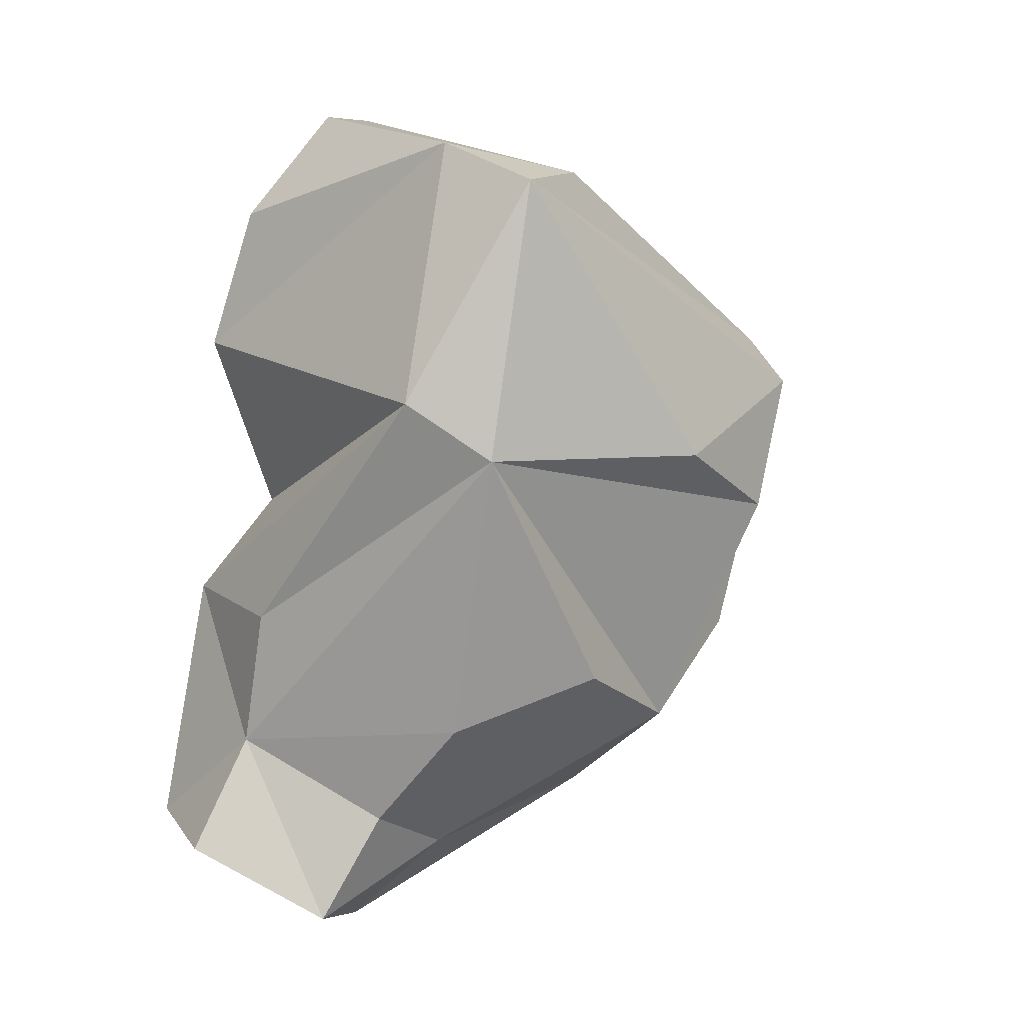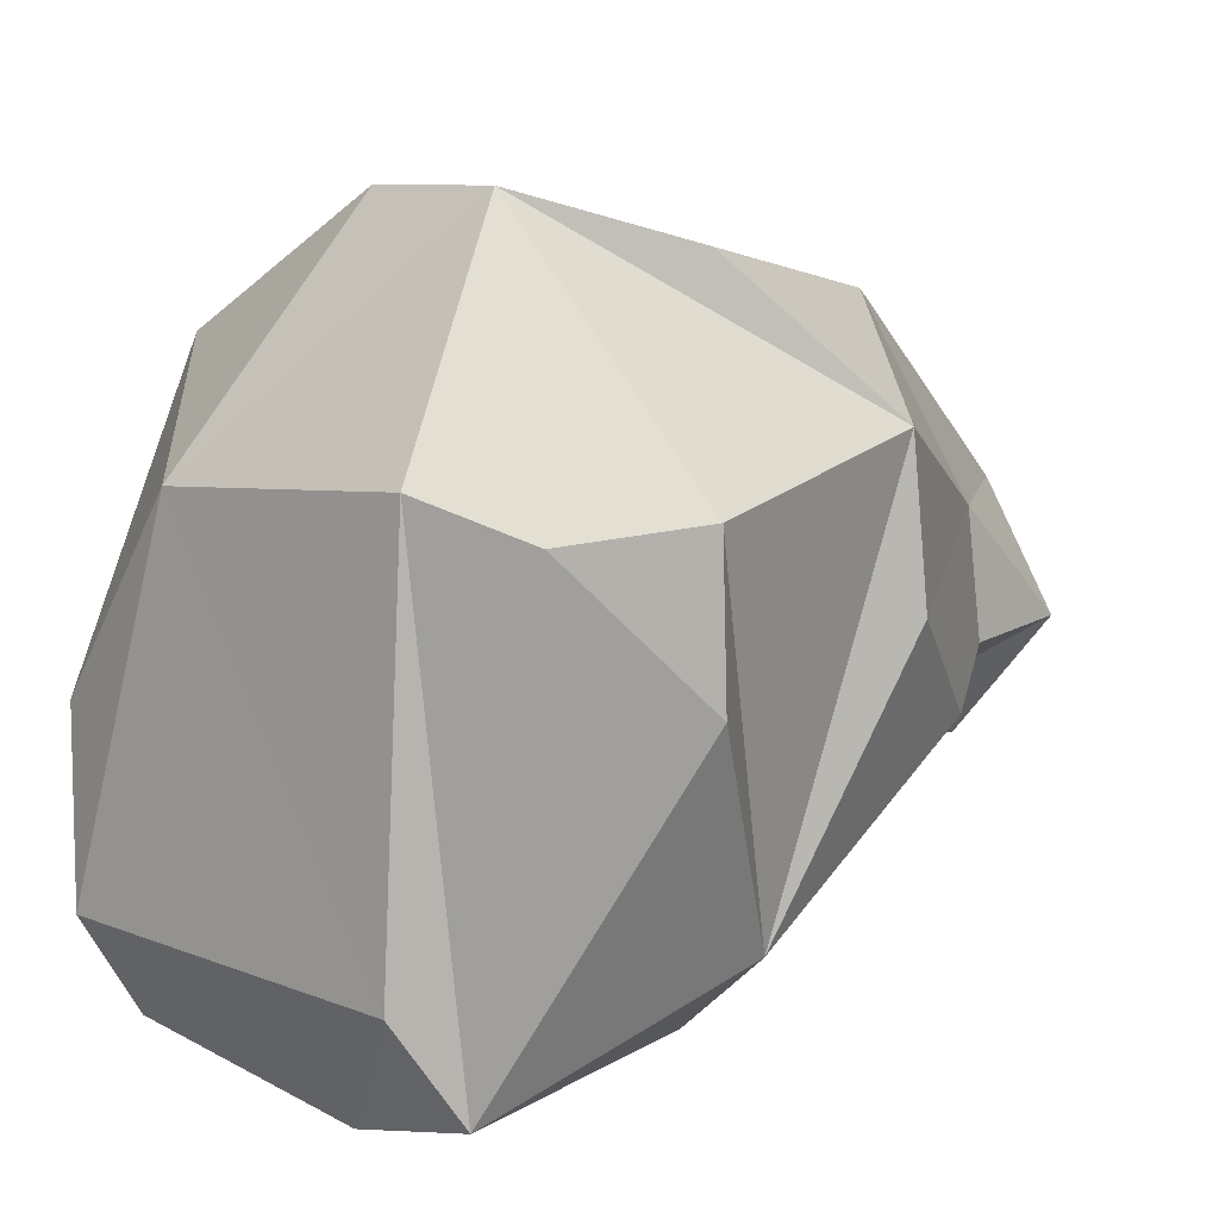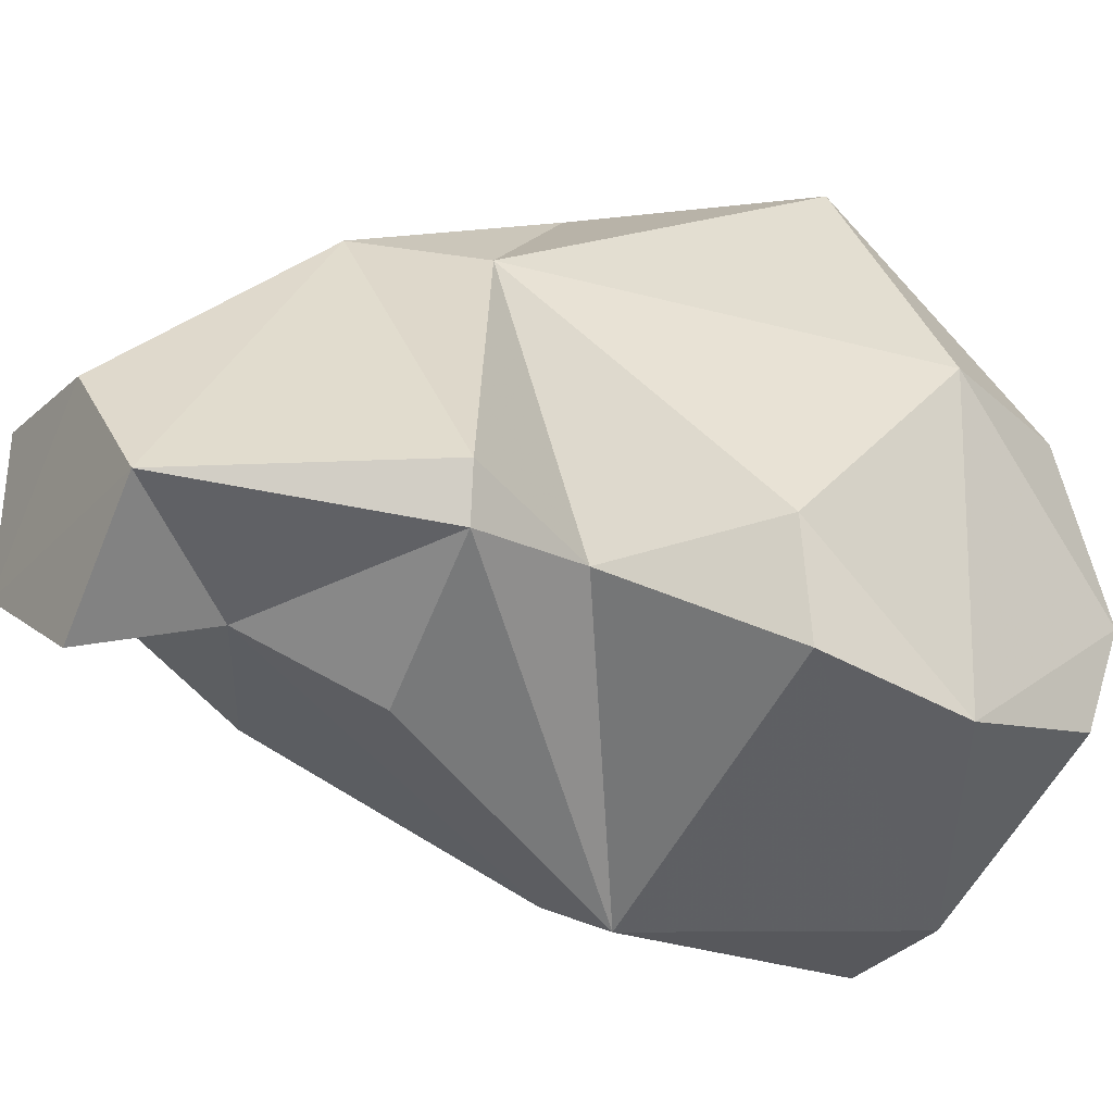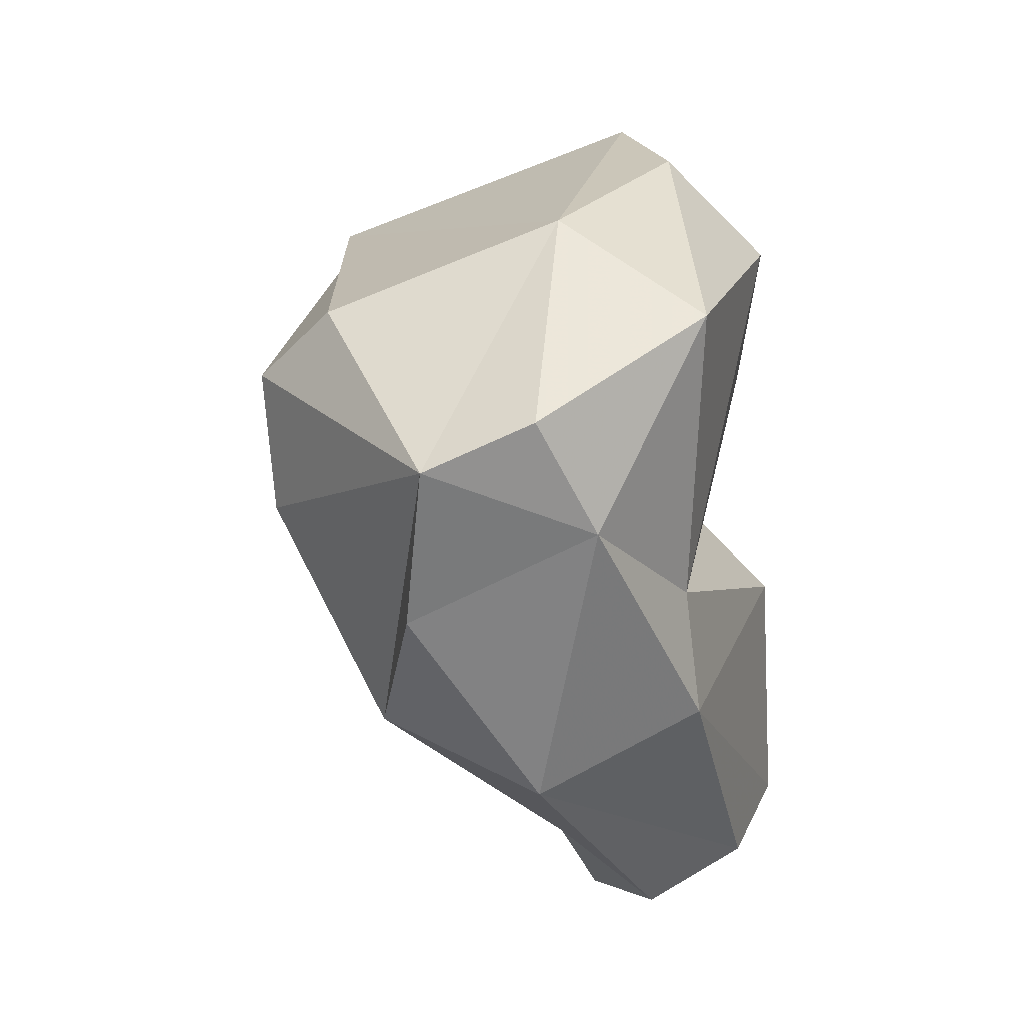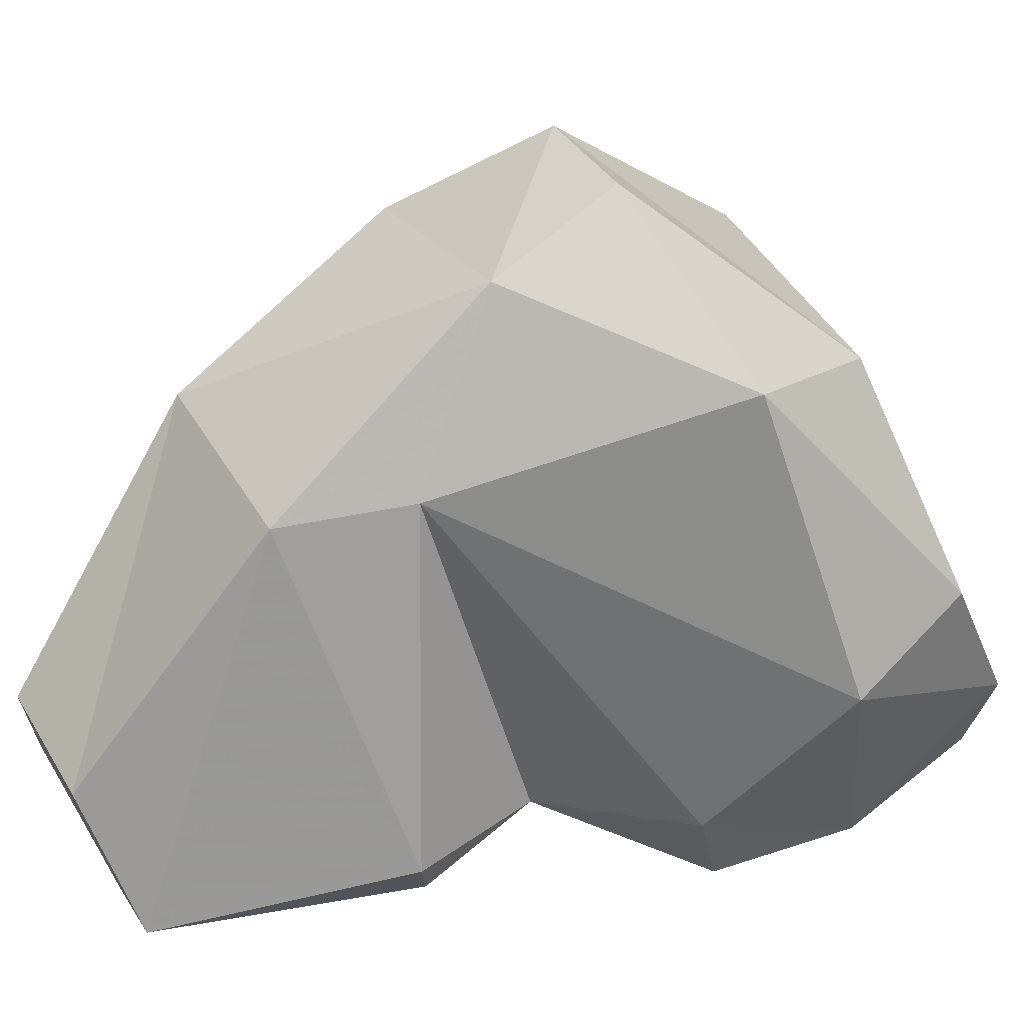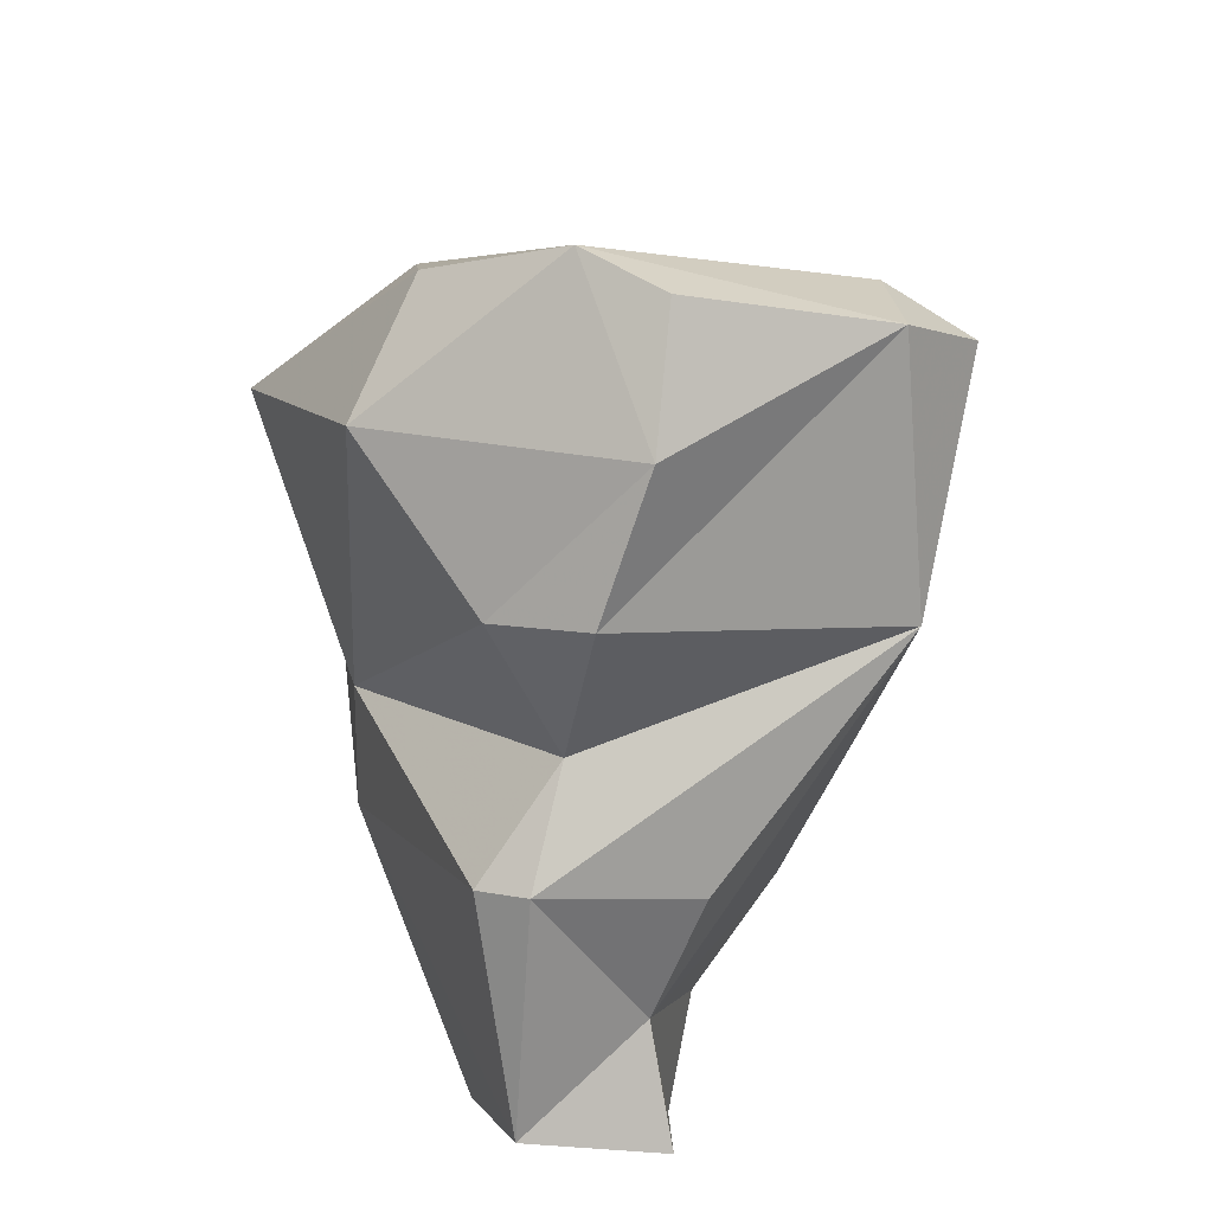
<metadata>
{"format":"obj","ext":"obj","renderer":"f3d","projection":"perspective","resolution":1024,"background":"white","views":[{"elev":-5.2,"azim":67.7,"up":"+Z"},{"elev":45.2,"azim":59.1,"up":"+Y"},{"elev":-69.4,"azim":-98.0,"up":"+Y"},{"elev":-0.8,"azim":-149.5,"up":"+Z"},{"elev":8.7,"azim":-92.3,"up":"+Y"},{"elev":32.1,"azim":-11.7,"up":"+Z"}]}
</metadata>
<code>
v 178 297.7 66.23
v 175.7 300.8 75.02
v 178.1 303.5 68.11
v 180.6 285.2 58.56
v 179.9 289.4 56.67
v 177.8 297.1 62.27
v 178.9 306.1 71.49
v 180.5 288.2 74.08
v 182.4 291.6 54.9
v 179.9 287.1 66.23
v 177.7 292.3 77.99
v 182.2 300.2 59.56
v 180.1 294.8 81.14
v 181.3 286.3 66.36
v 180.8 301.2 78.34
v 186 289.3 55.03
v 184.1 305.2 65.31
v 182.7 288.3 69.37
v 183.7 291.4 83.02
v 187.4 304.9 75.37
v 183.1 286.1 74.73
v 184.8 286.9 60.99
v 185.1 285.1 57.4
v 184.9 293.8 57.5
v 187.8 300.9 61.88
v 182.1 307.5 69.97
v 187 290.9 58.37
v 186.5 286.9 65.05
v 185.7 289.3 82.43
v 184.8 286.9 79.01
v 190 292.4 61.23
v 193 289.6 71.47
v 190.5 297.2 63.02
v 193.9 292.2 69.68
v 190.5 303.4 69.05
v 192.9 299.8 70.33
v 192.6 291.1 80.06
v 190.3 304.6 73.43
v 193.1 295.3 79.35
v 195.2 292.9 78.42
g foo
f 16 23 4
f 16 4 5
f 9 16 5
f 22 14 4
f 23 22 4
f 22 23 16
f 27 22 16
f 16 24 27
f 24 16 9
f 14 22 28
f 4 14 10
f 22 27 31
f 6 4 10
f 27 24 31
f 4 6 5
f 9 5 12
f 5 6 12
f 24 9 12
f 32 18 14
f 28 32 14
f 10 14 18
f 18 1 10
f 28 22 34
f 34 22 31
f 10 1 6
f 1 3 6
f 31 24 33
f 24 25 33
f 3 12 6
f 25 24 12
f 25 12 17
f 32 21 18
f 21 8 18
f 1 18 8
f 34 32 28
f 8 11 1
f 33 34 31
f 3 1 2
f 33 25 34
f 12 3 17
f 21 37 30
f 21 30 8
f 21 32 37
f 11 8 30
f 40 37 32
f 40 32 34
f 36 40 34
f 11 2 1
f 36 34 35
f 34 25 35
f 7 3 2
f 26 25 17
f 35 25 26
f 26 3 7
f 26 17 3
f 29 19 30
f 37 29 30
f 30 19 11
f 19 13 11
f 2 11 13
f 15 2 13
f 38 40 36
f 36 35 38
f 7 2 15
f 26 7 15
f 38 26 20
f 35 26 38
f 19 29 37
f 39 19 37
f 37 40 39
f 15 13 19
f 15 19 39
f 20 15 39
f 20 39 40
f 38 20 40
f 20 26 15
g

</code>
